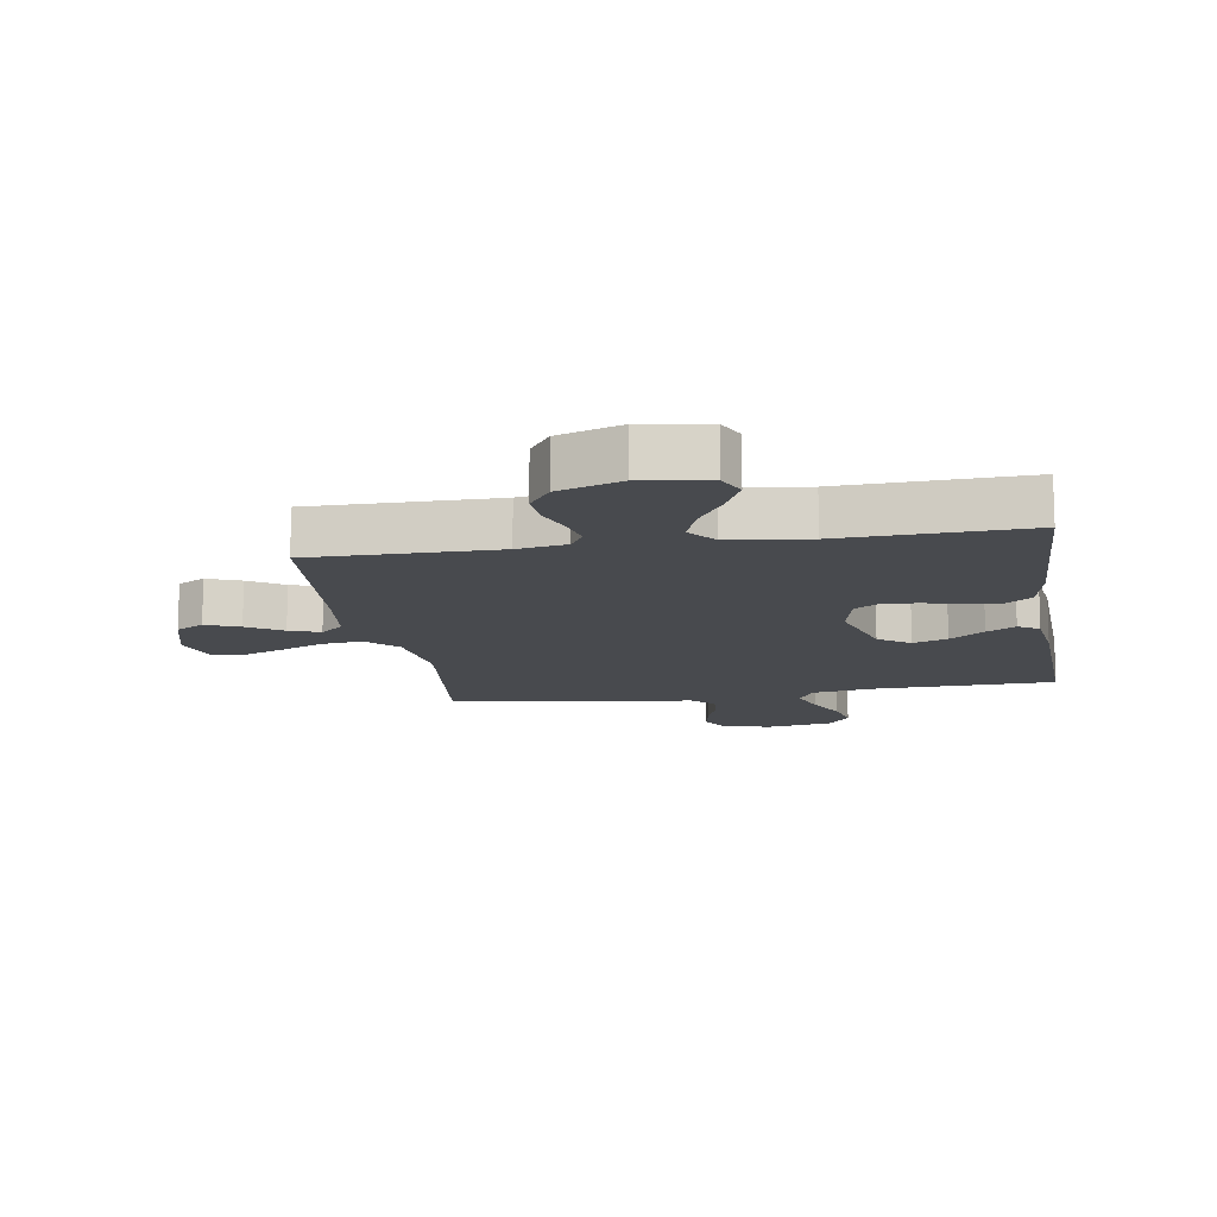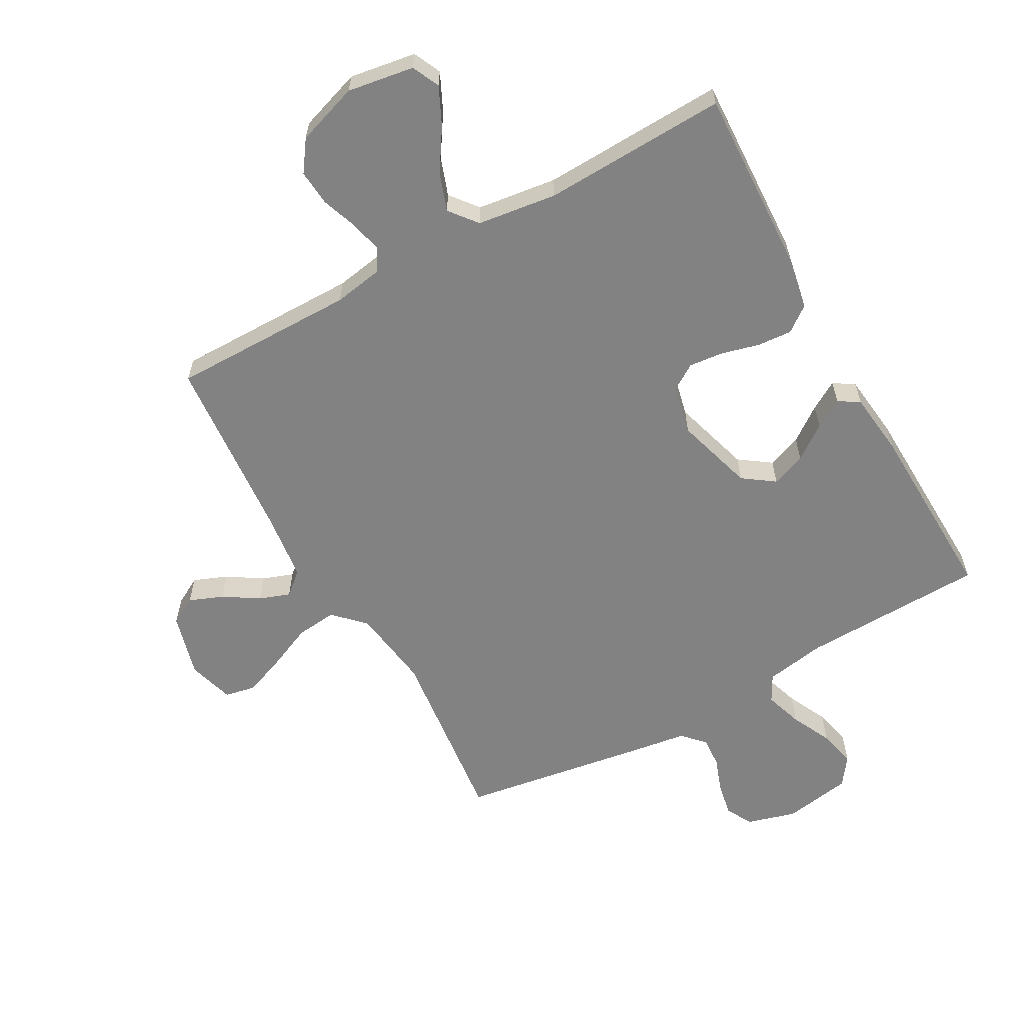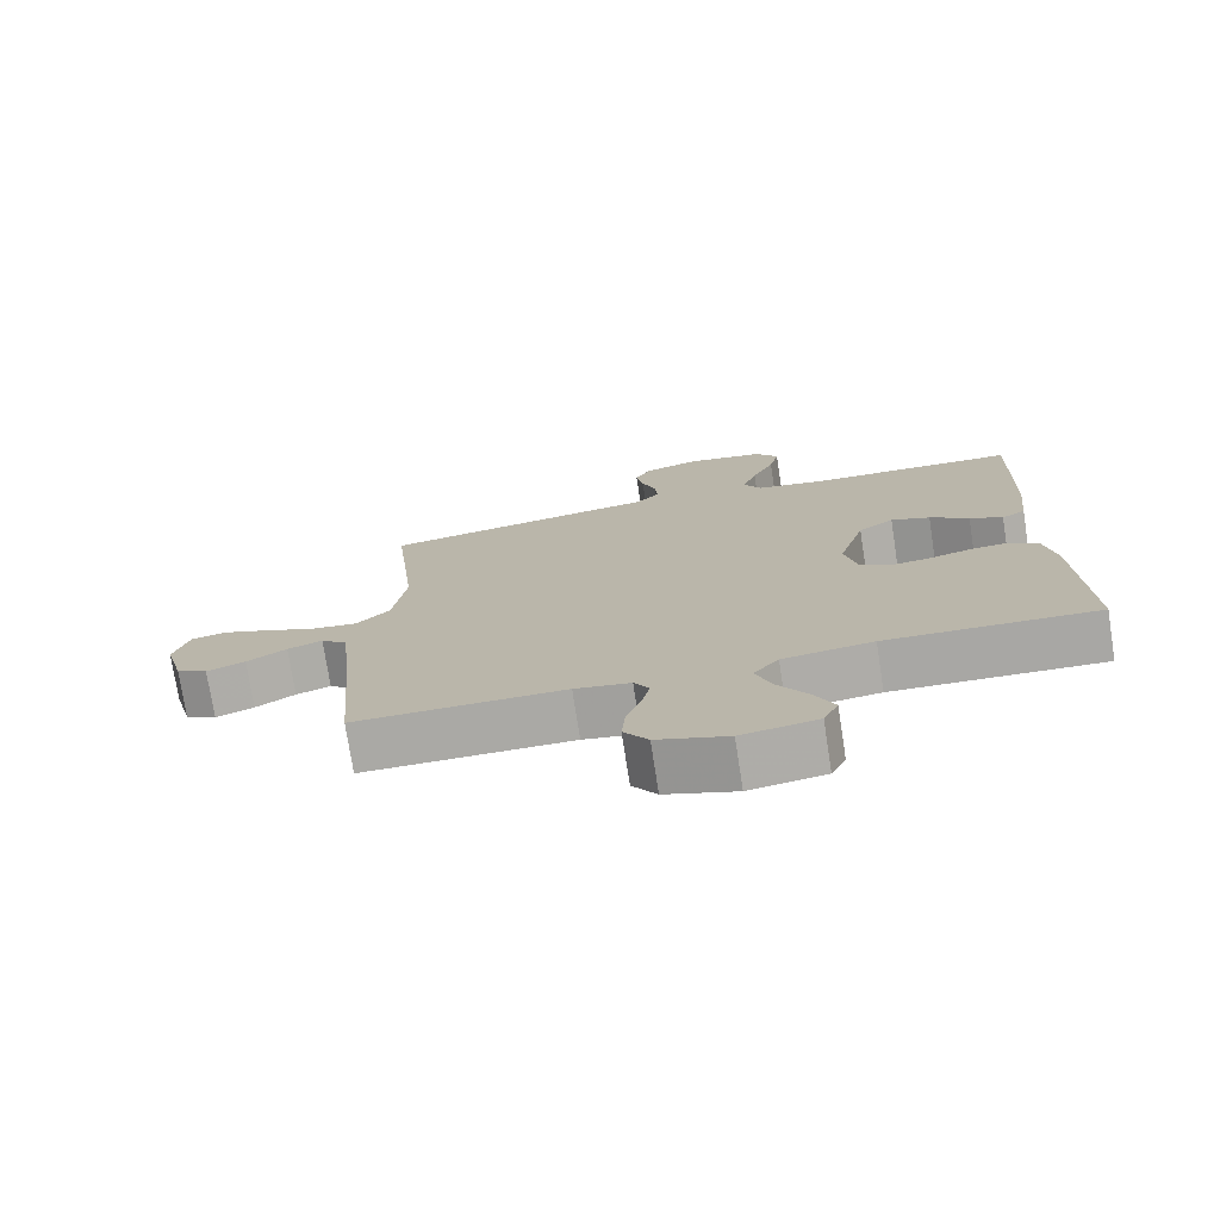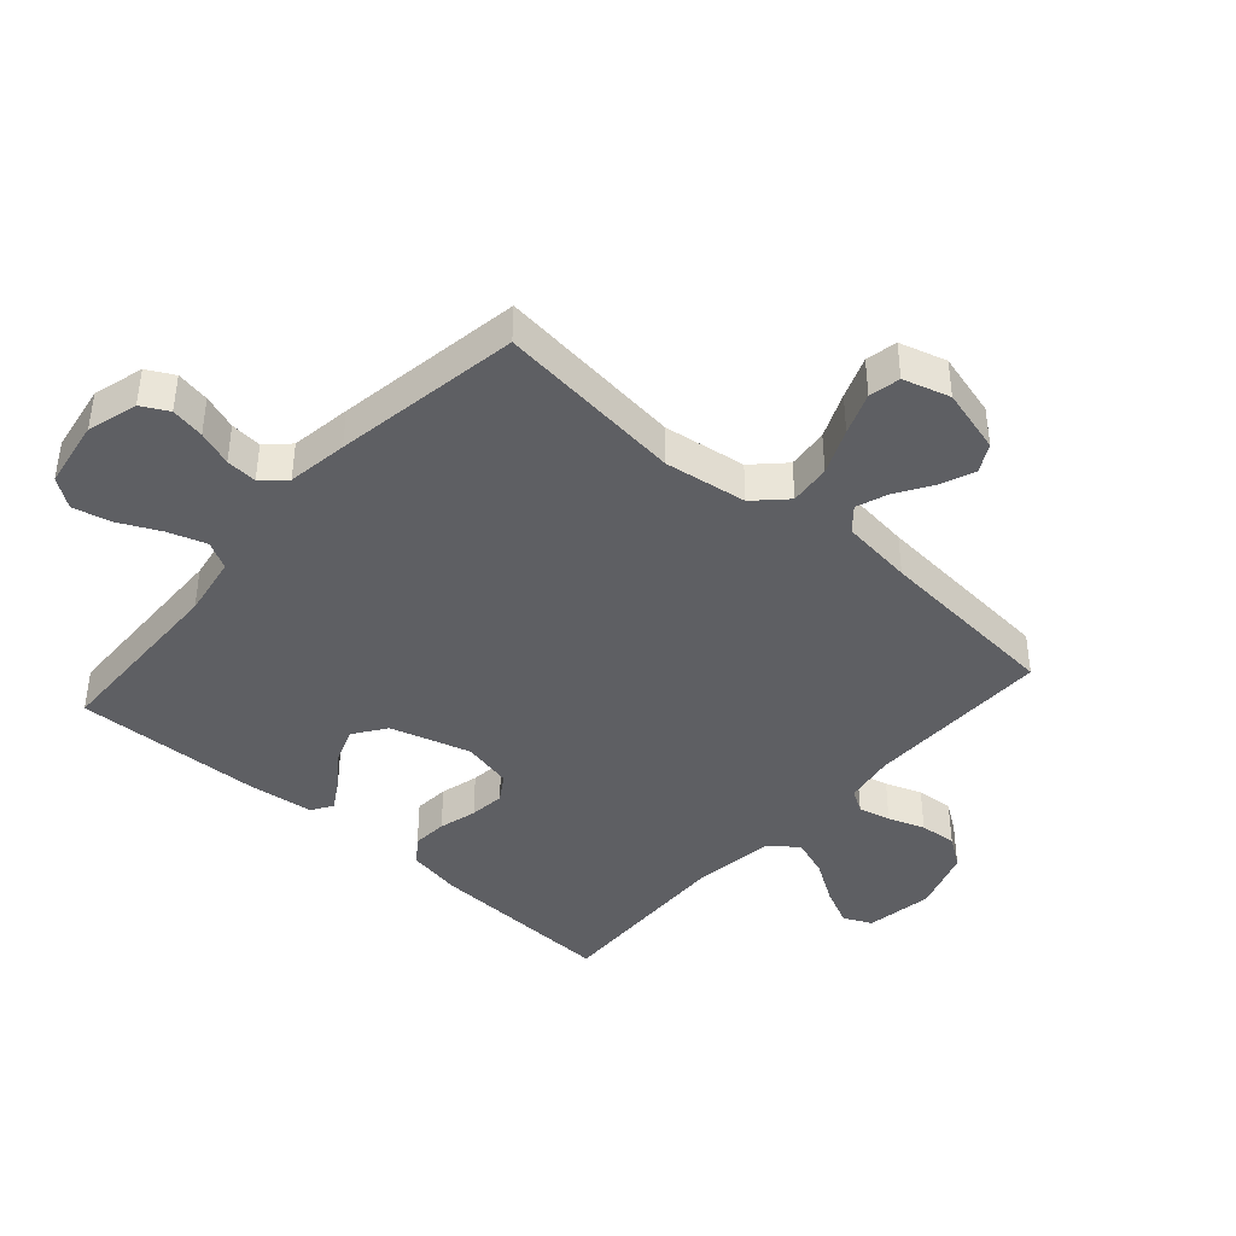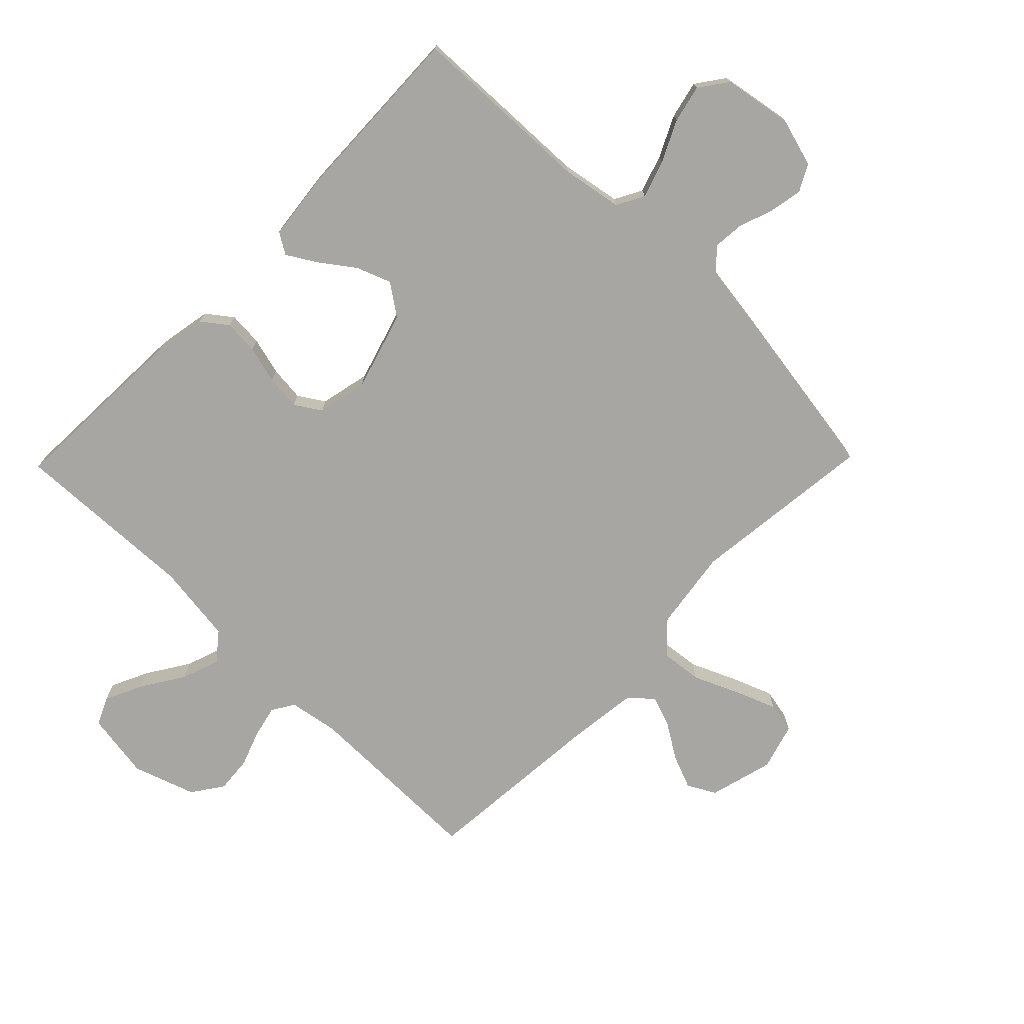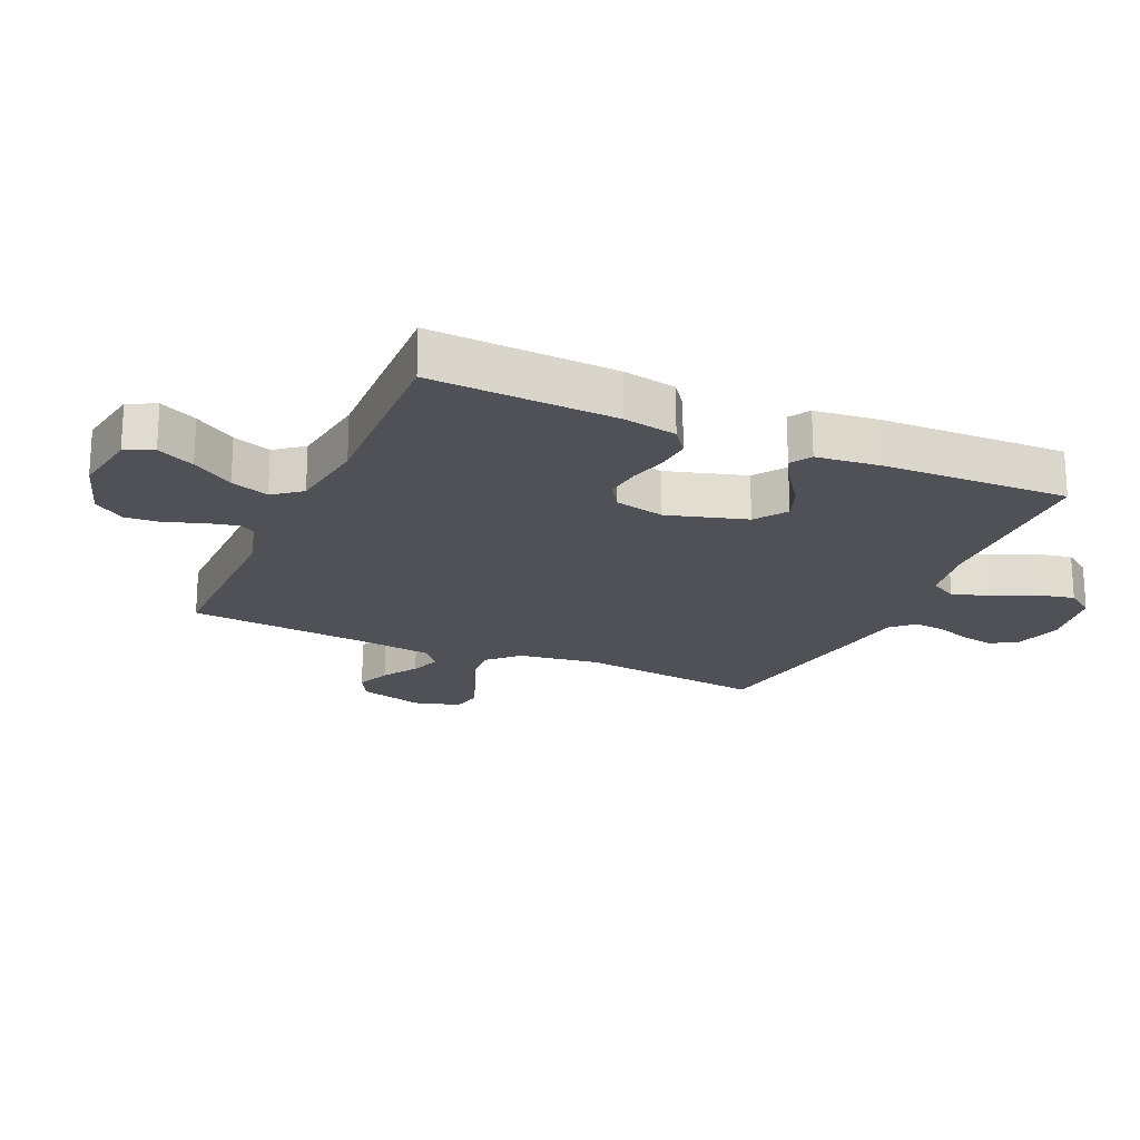
<metadata>
{"format":"obj","ext":"obj","renderer":"f3d","projection":"perspective","resolution":1024,"background":"white","views":[{"elev":-13.0,"azim":-170.8,"up":"+Y"},{"elev":-60.8,"azim":-150.9,"up":"+Y"},{"elev":-75.3,"azim":-171.2,"up":"+Z"},{"elev":-41.3,"azim":48.4,"up":"+Y"},{"elev":-74.1,"azim":-44.3,"up":"+Y"},{"elev":-20.4,"azim":-114.2,"up":"+Y"}]}
</metadata>
<code>
v -0.5 0.07 0.5
v -0.2 0.07 0.509
v -0.102 0.07 0.526
v -0.078 0.07 0.57
v -0.098 0.07 0.631
v -0.13 0.07 0.697
v -0.144 0.07 0.758
v -0.111 0.07 0.804
v 0 0.07 0.823
v 0.08 0.07 0.8
v 0.103 0.07 0.757
v 0.093 0.07 0.703
v 0.073 0.07 0.647
v 0.069 0.07 0.597
v 0.103 0.07 0.561
v 0.2 0.07 0.547
v 0.5 0.07 0.5
v 0.466 0.07 0.2
v 0.485 0.07 0.068
v 0.533 0.07 0.02
v 0.599 0.07 0.027
v 0.672 0.07 0.059
v 0.739 0.07 0.085
v 0.789 0.07 0.075
v 0.811 0.07 0
v 0.783 0.07 -0.104
v 0.738 0.07 -0.129
v 0.683 0.07 -0.107
v 0.626 0.07 -0.071
v 0.576 0.07 -0.053
v 0.539 0.07 -0.085
v 0.525 0.07 -0.2
v 0.5 0.07 -0.5
v 0.2 0.07 -0.499
v 0.12 0.07 -0.513
v 0.098 0.07 -0.549
v 0.11 0.07 -0.601
v 0.131 0.07 -0.659
v 0.136 0.07 -0.718
v 0.101 0.07 -0.768
v 0 0.07 -0.802
v -0.108 0.07 -0.785
v -0.129 0.07 -0.74
v -0.1 0.07 -0.679
v -0.057 0.07 -0.612
v -0.035 0.07 -0.55
v -0.071 0.07 -0.505
v -0.2 0.07 -0.488
v -0.5 0.07 -0.5
v -0.487 0.07 -0.2
v -0.471 0.07 -0.113
v -0.43 0.07 -0.082
v -0.374 0.07 -0.086
v -0.313 0.07 -0.102
v -0.256 0.07 -0.108
v -0.214 0.07 -0.081
v -0.196 0.07 0
v -0.234 0.07 0.128
v -0.285 0.07 0.164
v -0.341 0.07 0.143
v -0.397 0.07 0.102
v -0.444 0.07 0.074
v -0.478 0.07 0.095
v -0.49 0.07 0.2
v -0.5 0 0.5
v -0.2 0 0.509
v -0.102 0 0.526
v -0.078 0 0.57
v -0.098 0 0.631
v -0.13 0 0.697
v -0.144 0 0.758
v -0.111 0 0.804
v 0 0 0.823
v 0.08 0 0.8
v 0.103 0 0.757
v 0.093 0 0.703
v 0.073 0 0.647
v 0.069 0 0.597
v 0.103 0 0.561
v 0.2 0 0.547
v 0.5 0 0.5
v 0.466 0 0.2
v 0.485 0 0.068
v 0.533 0 0.02
v 0.599 0 0.027
v 0.672 0 0.059
v 0.739 0 0.085
v 0.789 0 0.075
v 0.811 0 0
v 0.783 0 -0.104
v 0.738 0 -0.129
v 0.683 0 -0.107
v 0.626 0 -0.071
v 0.576 0 -0.053
v 0.539 0 -0.085
v 0.525 0 -0.2
v 0.5 0 -0.5
v 0.2 0 -0.499
v 0.12 0 -0.513
v 0.098 0 -0.549
v 0.11 0 -0.601
v 0.131 0 -0.659
v 0.136 0 -0.718
v 0.101 0 -0.768
v 0 0 -0.802
v -0.108 0 -0.785
v -0.129 0 -0.74
v -0.1 0 -0.679
v -0.057 0 -0.612
v -0.035 0 -0.55
v -0.071 0 -0.505
v -0.2 0 -0.488
v -0.5 0 -0.5
v -0.487 0 -0.2
v -0.471 0 -0.113
v -0.43 0 -0.082
v -0.374 0 -0.086
v -0.313 0 -0.102
v -0.256 0 -0.108
v -0.214 0 -0.081
v -0.196 0 0
v -0.234 0 0.128
v -0.285 0 0.164
v -0.341 0 0.143
v -0.397 0 0.102
v -0.444 0 0.074
v -0.478 0 0.095
v -0.49 0 0.2
f 63 64 1 2
f 60 61 62 63
f 59 60 63 2
f 58 59 2 3
f 57 58 3 4
f 51 52 53 54
f 51 54 55
f 48 49 50 51
f 47 48 51 55
f 46 47 55 56
f 42 43 44 45
f 42 45 46
f 41 42 46
f 40 41 46
f 37 38 39 40
f 36 37 40 46
f 35 36 46 56
f 32 33 34
f 31 32 34 35
f 26 27 28 29
f 26 29 30
f 25 26 30
f 24 25 30
f 21 22 23 24
f 21 24 30
f 20 21 30 31
f 15 16 17 18
f 15 18 19
f 14 15 19
f 10 11 12 13
f 10 13 14
f 9 10 14
f 8 9 14
f 5 6 7 8
f 4 5 8 14
f 57 4 14 19
f 31 35 56 57
f 19 20 31 57
f 66 65 128 127
f 127 126 125 124
f 66 127 124 123
f 67 66 123 122
f 68 67 122 121
f 118 117 116 115
f 119 118 115
f 115 114 113 112
f 119 115 112 111
f 120 119 111 110
f 109 108 107 106
f 110 109 106
f 110 106 105
f 110 105 104
f 104 103 102 101
f 110 104 101 100
f 120 110 100 99
f 98 97 96
f 99 98 96 95
f 93 92 91 90
f 94 93 90
f 94 90 89
f 94 89 88
f 88 87 86 85
f 94 88 85
f 95 94 85 84
f 82 81 80 79
f 83 82 79
f 83 79 78
f 77 76 75 74
f 78 77 74
f 78 74 73
f 78 73 72
f 72 71 70 69
f 78 72 69 68
f 83 78 68 121
f 121 120 99 95
f 121 95 84 83
f 1 65 66 2
f 2 66 67 3
f 3 67 68 4
f 4 68 69 5
f 5 69 70 6
f 6 70 71 7
f 7 71 72 8
f 8 72 73 9
f 9 73 74 10
f 10 74 75 11
f 11 75 76 12
f 12 76 77 13
f 13 77 78 14
f 14 78 79 15
f 15 79 80 16
f 16 80 81 17
f 17 81 82 18
f 18 82 83 19
f 19 83 84 20
f 20 84 85 21
f 21 85 86 22
f 22 86 87 23
f 23 87 88 24
f 24 88 89 25
f 25 89 90 26
f 26 90 91 27
f 27 91 92 28
f 28 92 93 29
f 29 93 94 30
f 30 94 95 31
f 31 95 96 32
f 32 96 97 33
f 33 97 98 34
f 34 98 99 35
f 35 99 100 36
f 36 100 101 37
f 37 101 102 38
f 38 102 103 39
f 39 103 104 40
f 40 104 105 41
f 41 105 106 42
f 42 106 107 43
f 43 107 108 44
f 44 108 109 45
f 45 109 110 46
f 46 110 111 47
f 47 111 112 48
f 48 112 113 49
f 49 113 114 50
f 50 114 115 51
f 51 115 116 52
f 52 116 117 53
f 53 117 118 54
f 54 118 119 55
f 55 119 120 56
f 56 120 121 57
f 57 121 122 58
f 58 122 123 59
f 59 123 124 60
f 60 124 125 61
f 61 125 126 62
f 62 126 127 63
f 63 127 128 64
f 64 128 65 1

</code>
